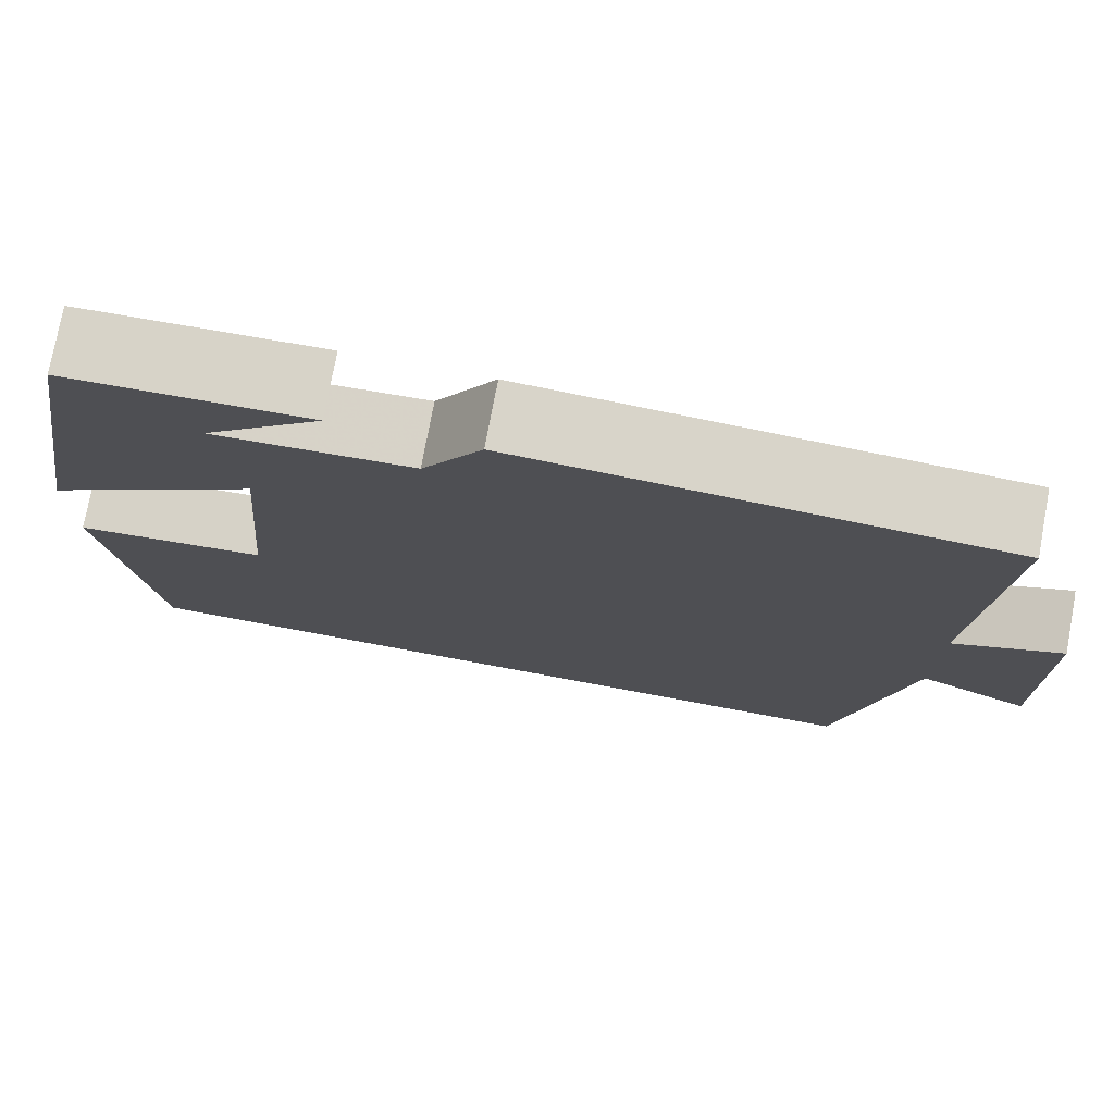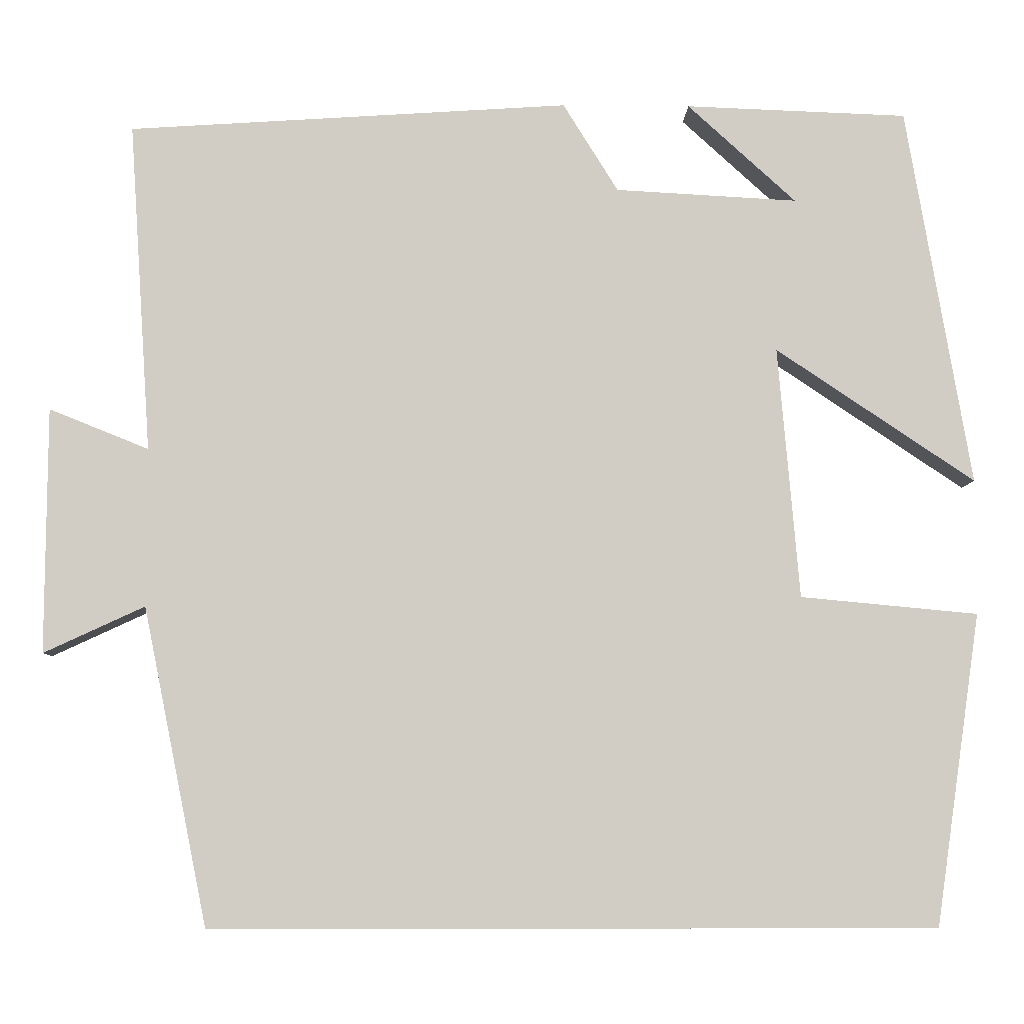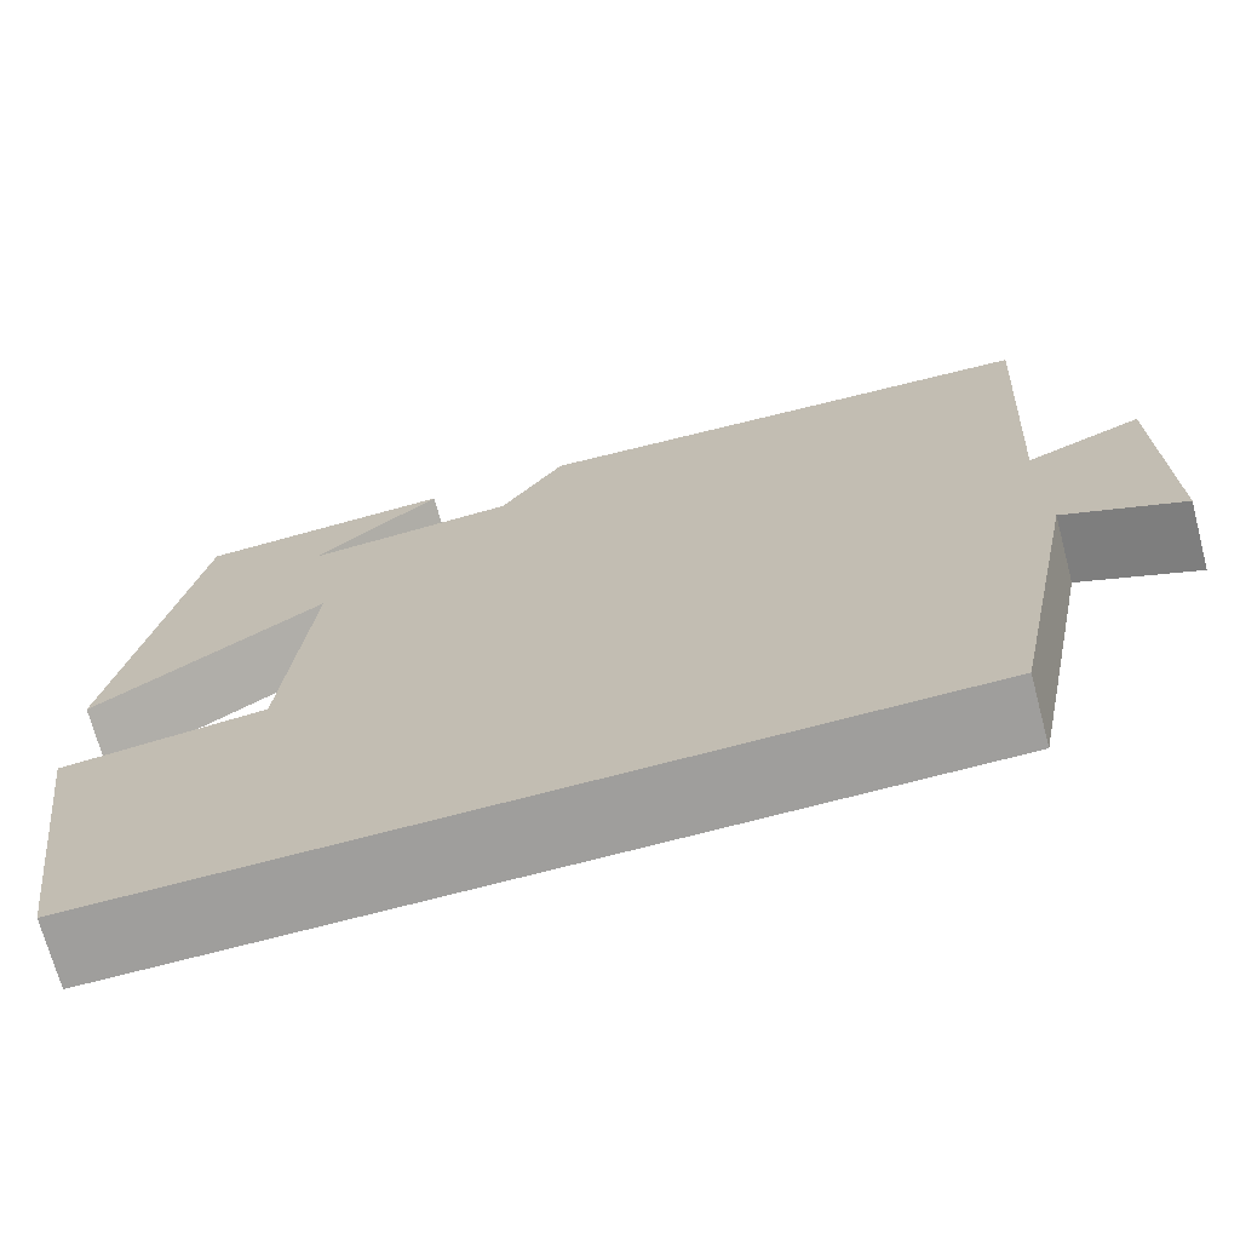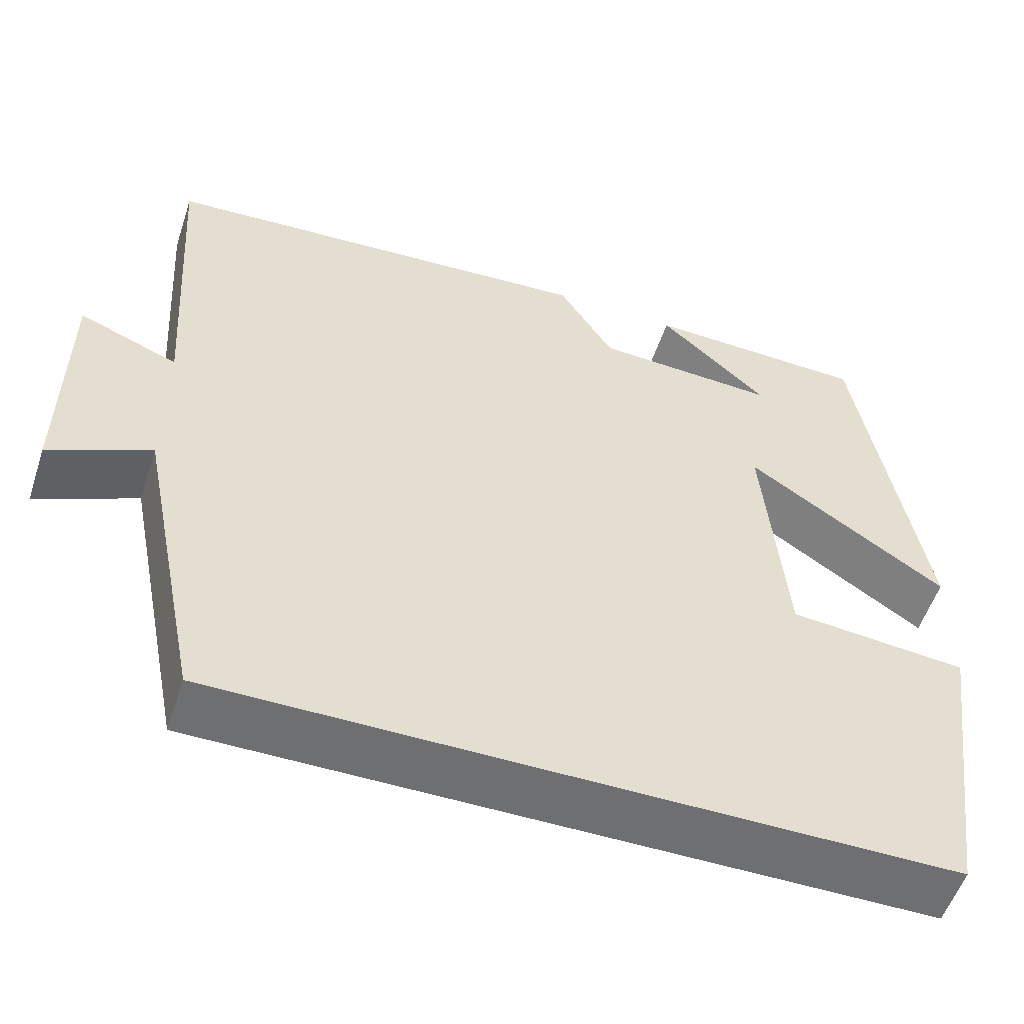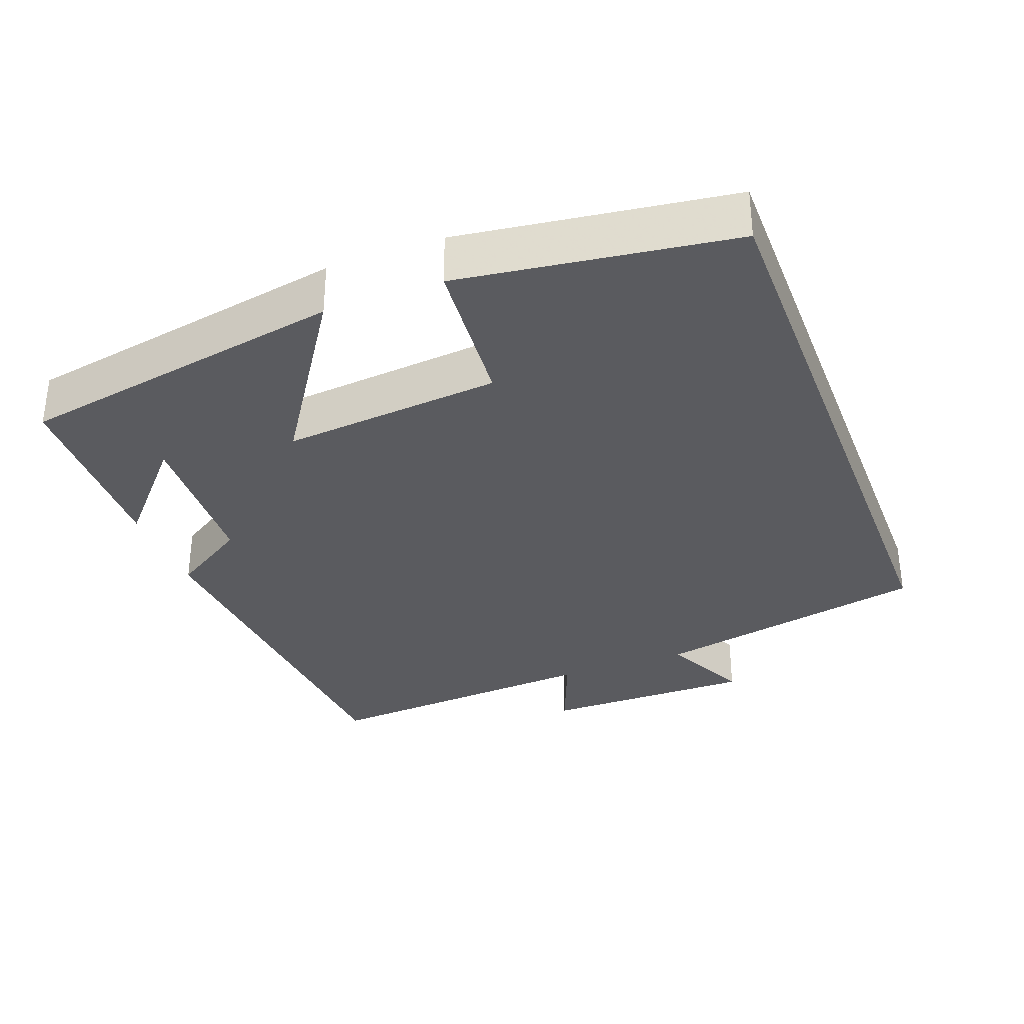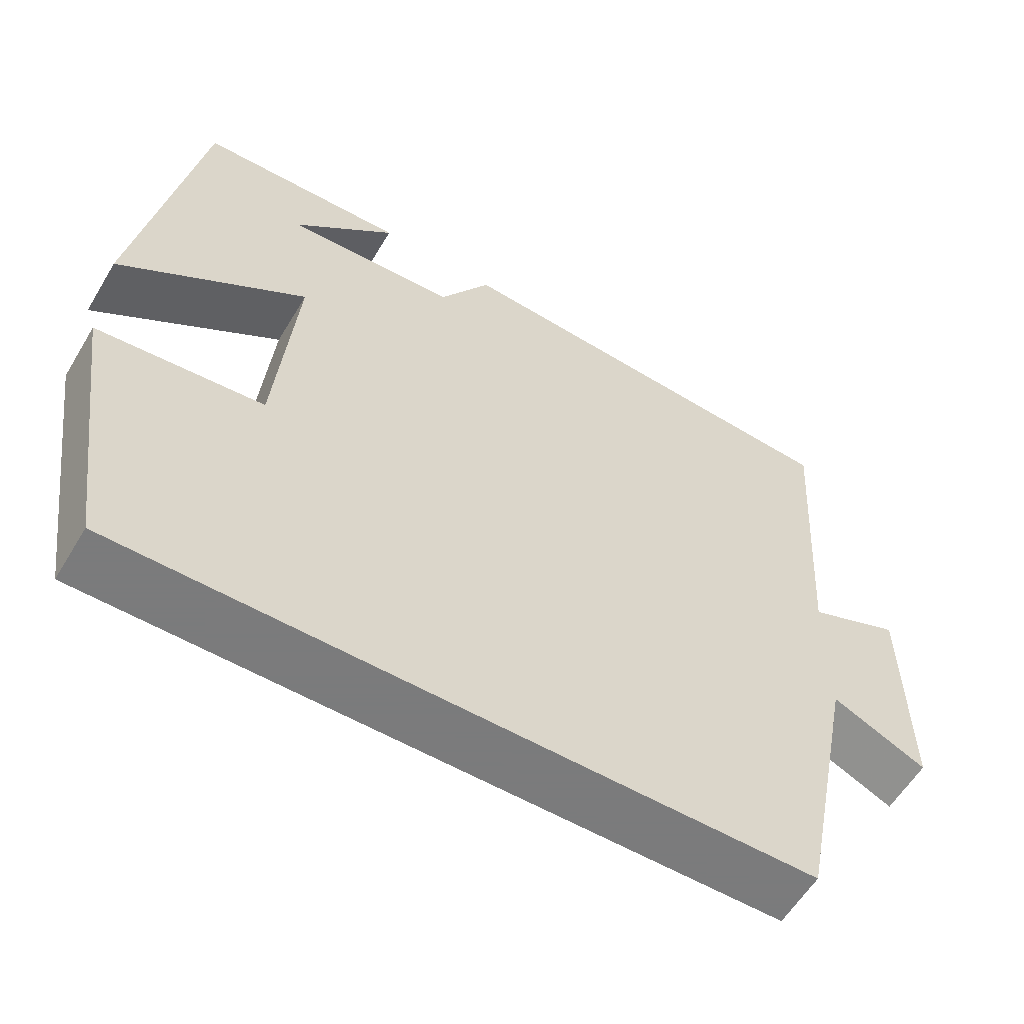
<metadata>
{"format":"obj","ext":"obj","renderer":"f3d","projection":"perspective","resolution":1024,"background":"white","views":[{"elev":75.8,"azim":-169.5,"up":"+Z"},{"elev":-6.5,"azim":-1.6,"up":"+Z"},{"elev":-70.9,"azim":-165.1,"up":"+Z"},{"elev":-54.6,"azim":-18.2,"up":"+Z"},{"elev":-33.1,"azim":111.0,"up":"+Y"},{"elev":-58.4,"azim":149.2,"up":"+Z"}]}
</metadata>
<code>
v 0.422 0.07 0.49
v 0.5 0.07 0.036
v 0.261 0.07 0.196
v 0.287 0.07 -0.106
v 0.5 0.07 -0.126
v 0.446 0.07 -0.5
v -0.423 0.07 -0.5
v -0.5 0.07 -0.119
v -0.621 0.07 -0.175
v -0.619 0.07 0.119
v -0.5 0.07 0.071
v -0.526 0.07 0.466
v 0.002 0.07 0.5
v 0.068 0.07 0.394
v 0.286 0.07 0.382
v 0.156 0.07 0.5
v 0.422 0 0.49
v 0.5 0 0.036
v 0.261 0 0.196
v 0.287 0 -0.106
v 0.5 0 -0.126
v 0.446 0 -0.5
v -0.423 0 -0.5
v -0.5 0 -0.119
v -0.621 0 -0.175
v -0.619 0 0.119
v -0.5 0 0.071
v -0.526 0 0.466
v 0.002 0 0.5
v 0.068 0 0.394
v 0.286 0 0.382
v 0.156 0 0.5
f 15 16 1
f 11 12 13 14
f 11 14 15
f 8 9 10 11
f 8 11 15
f 6 7 8
f 5 6 8
f 4 5 8
f 3 4 8
f 3 8 15
f 1 2 3 15
f 17 32 31
f 30 29 28 27
f 31 30 27
f 27 26 25 24
f 31 27 24
f 24 23 22
f 24 22 21
f 24 21 20
f 24 20 19
f 31 24 19
f 31 19 18 17
f 1 17 18 2
f 2 18 19 3
f 3 19 20 4
f 4 20 21 5
f 5 21 22 6
f 6 22 23 7
f 7 23 24 8
f 8 24 25 9
f 9 25 26 10
f 10 26 27 11
f 11 27 28 12
f 12 28 29 13
f 13 29 30 14
f 14 30 31 15
f 15 31 32 16
f 16 32 17 1

</code>
